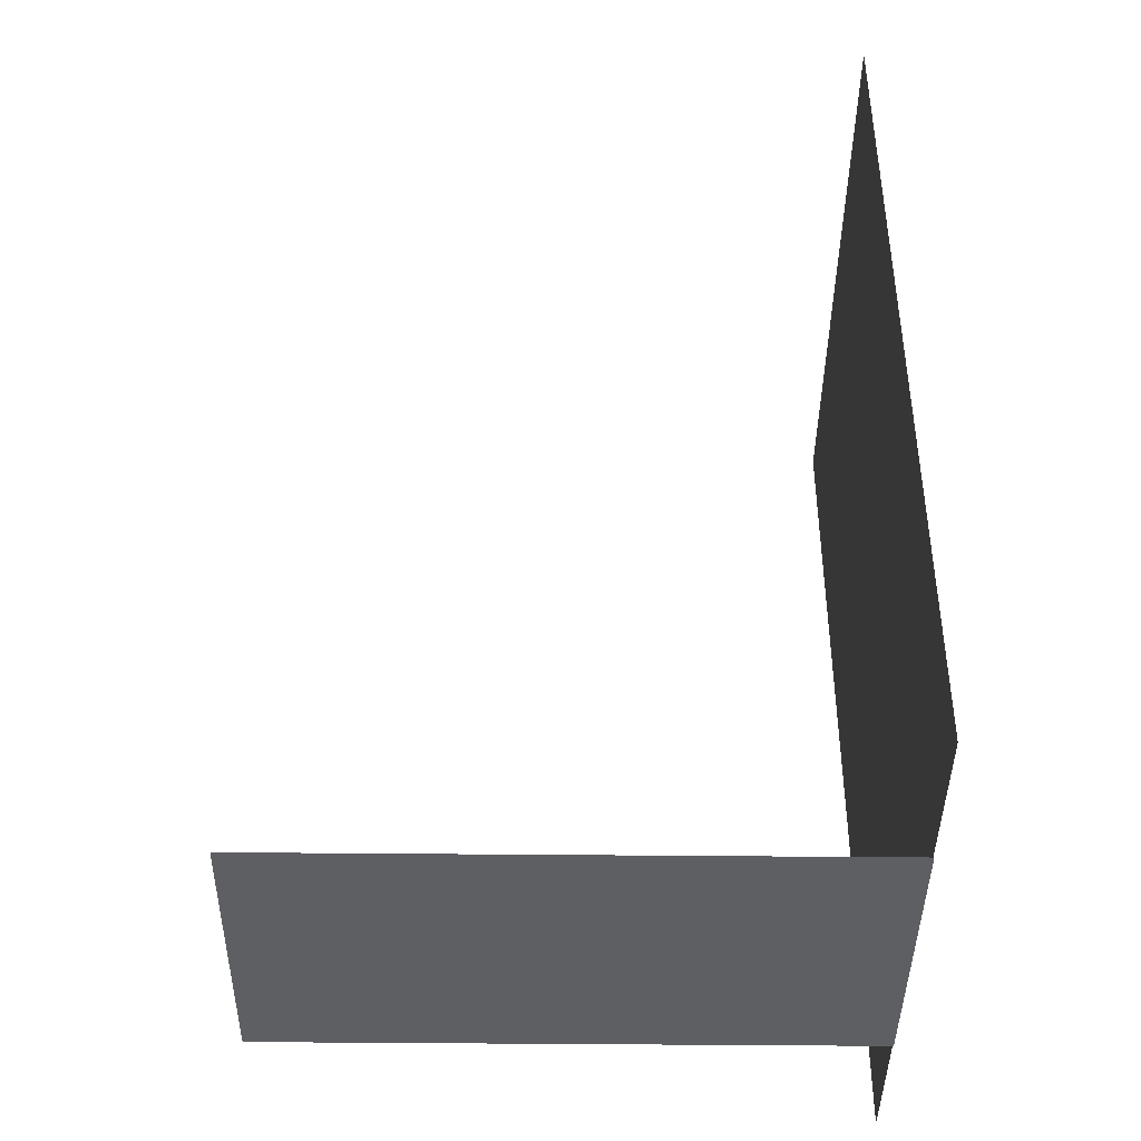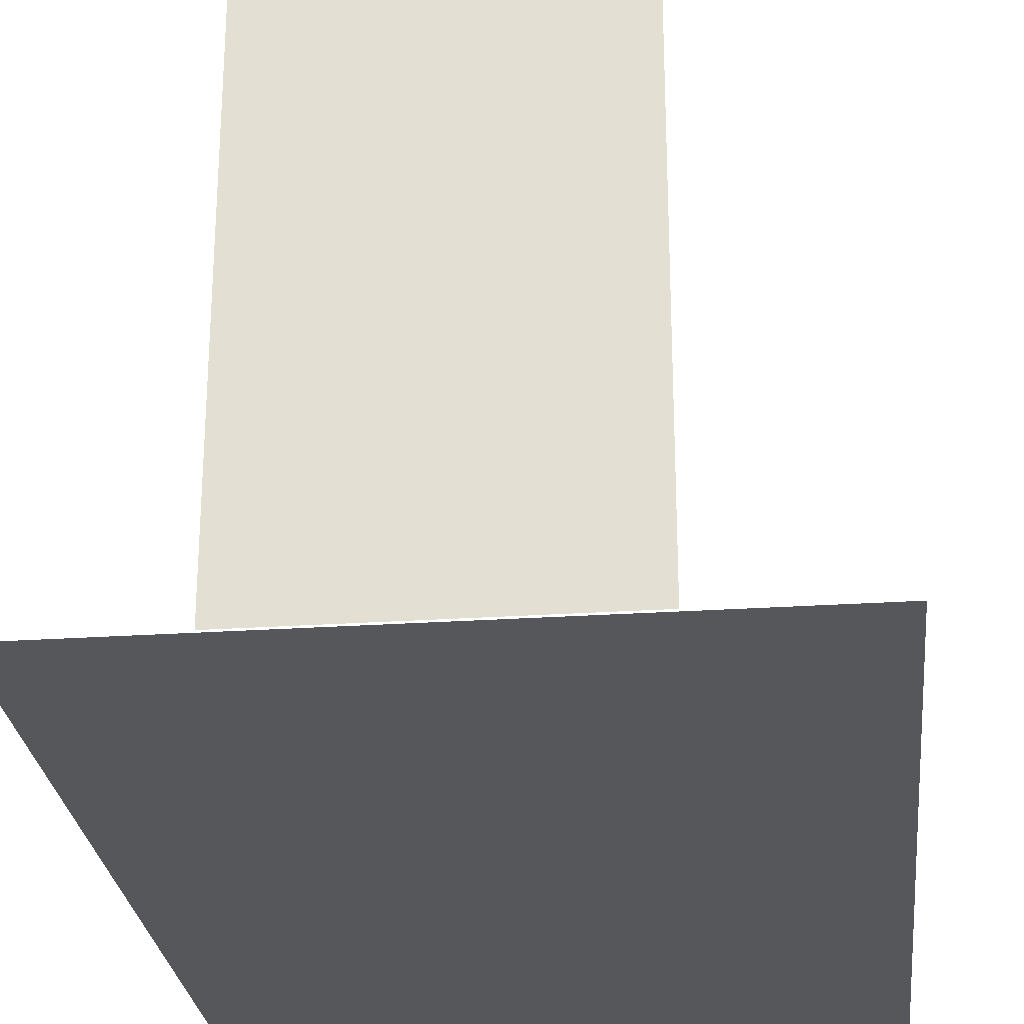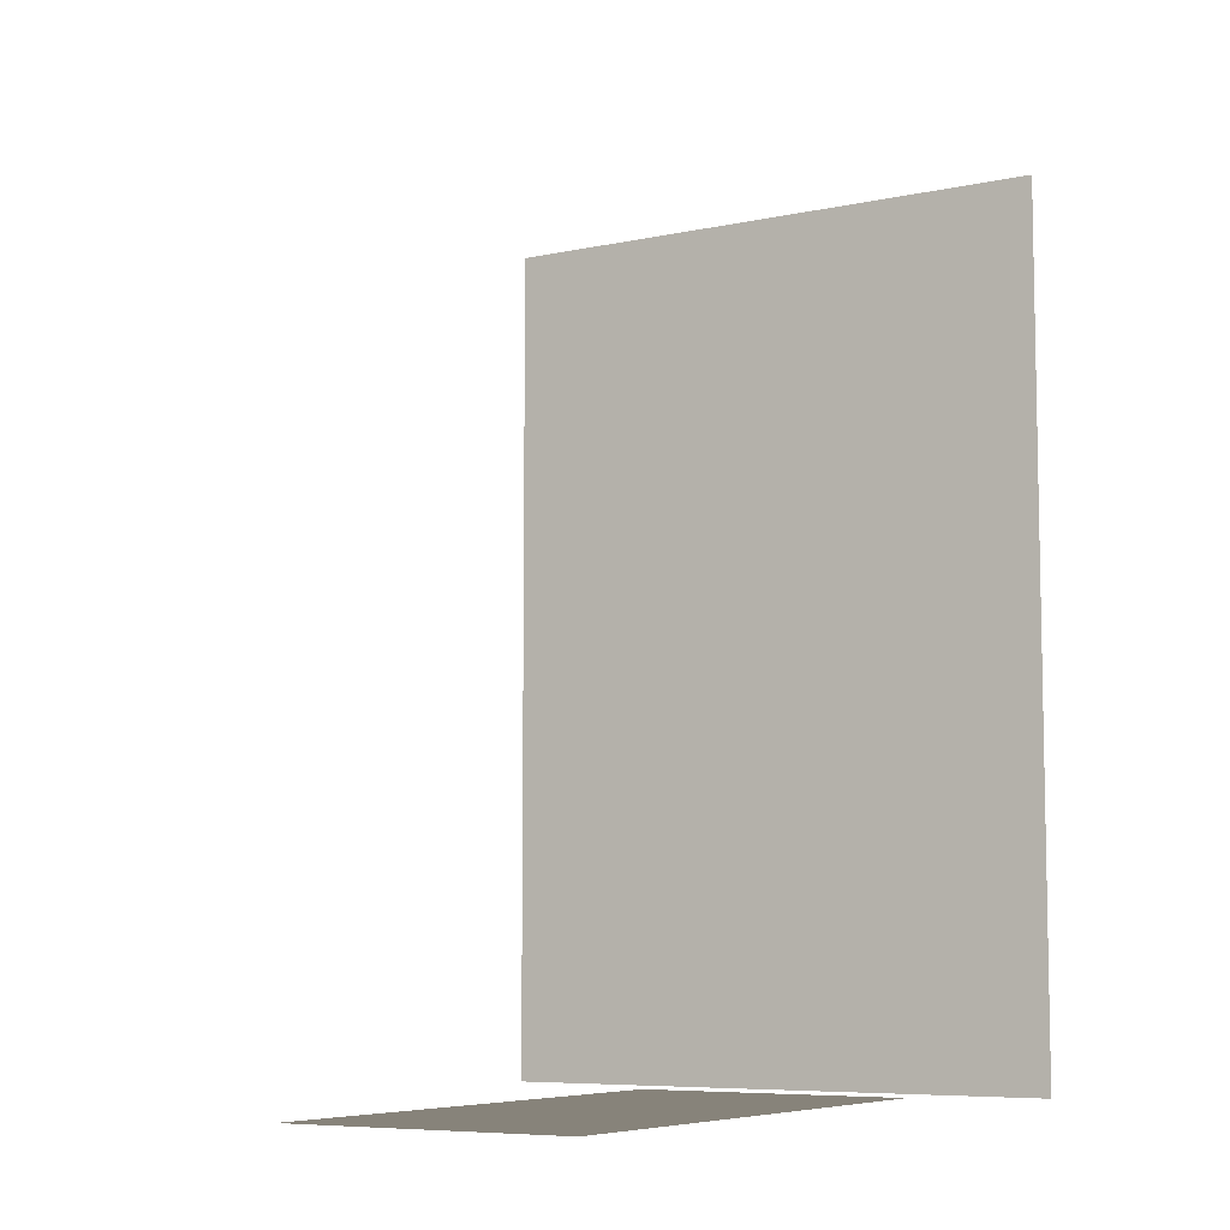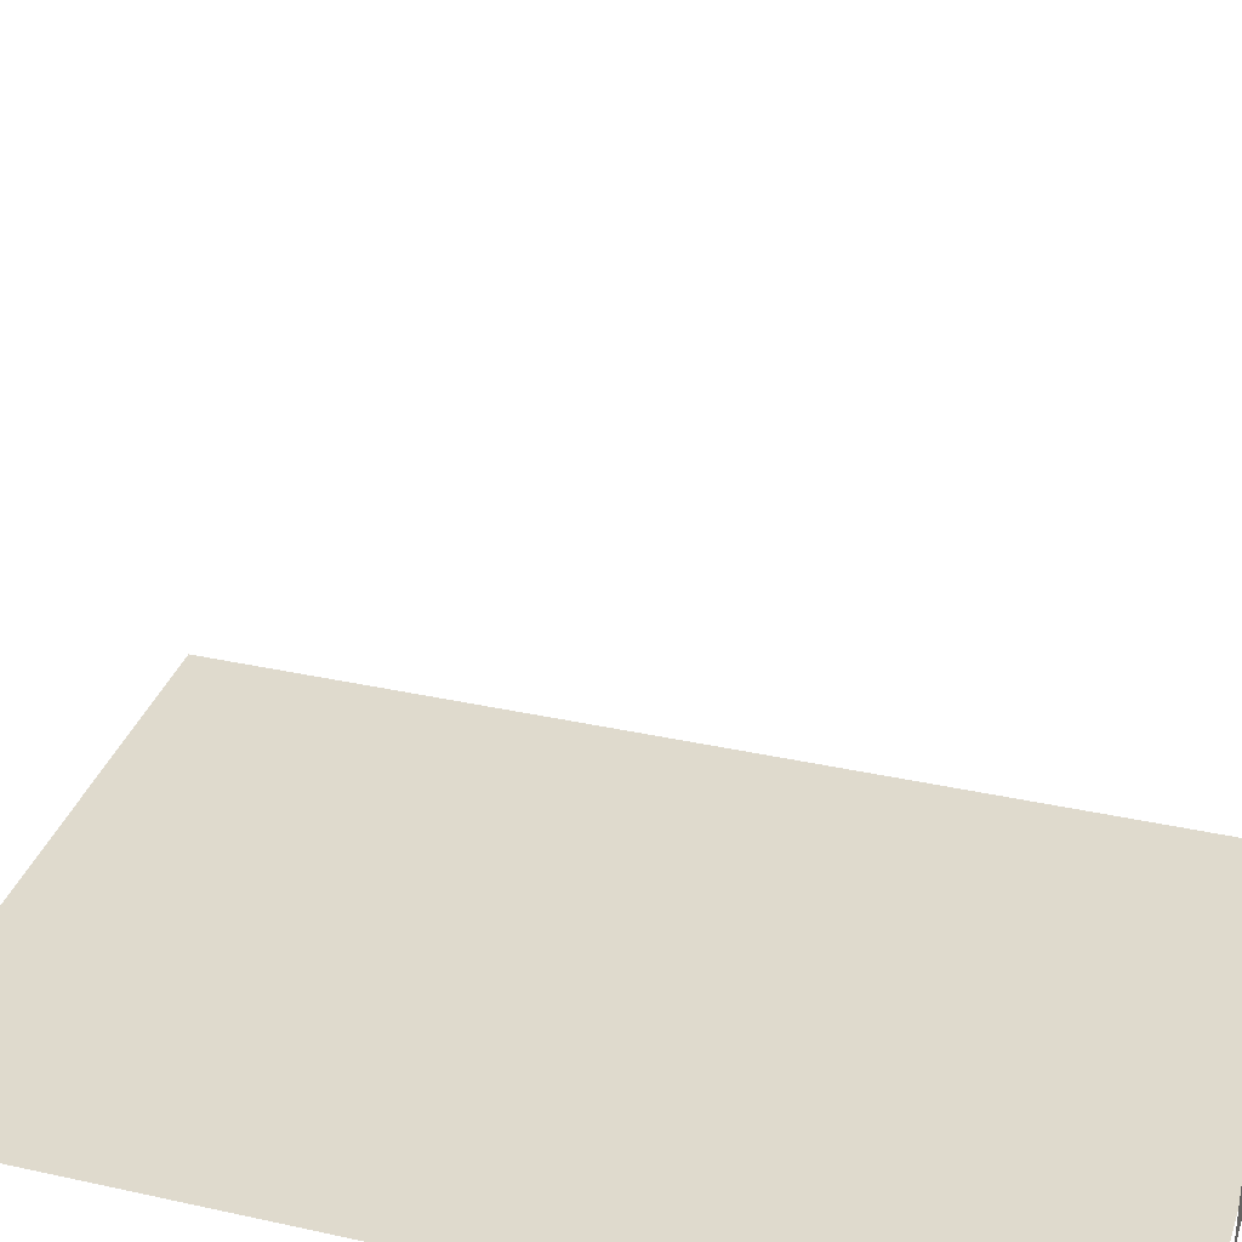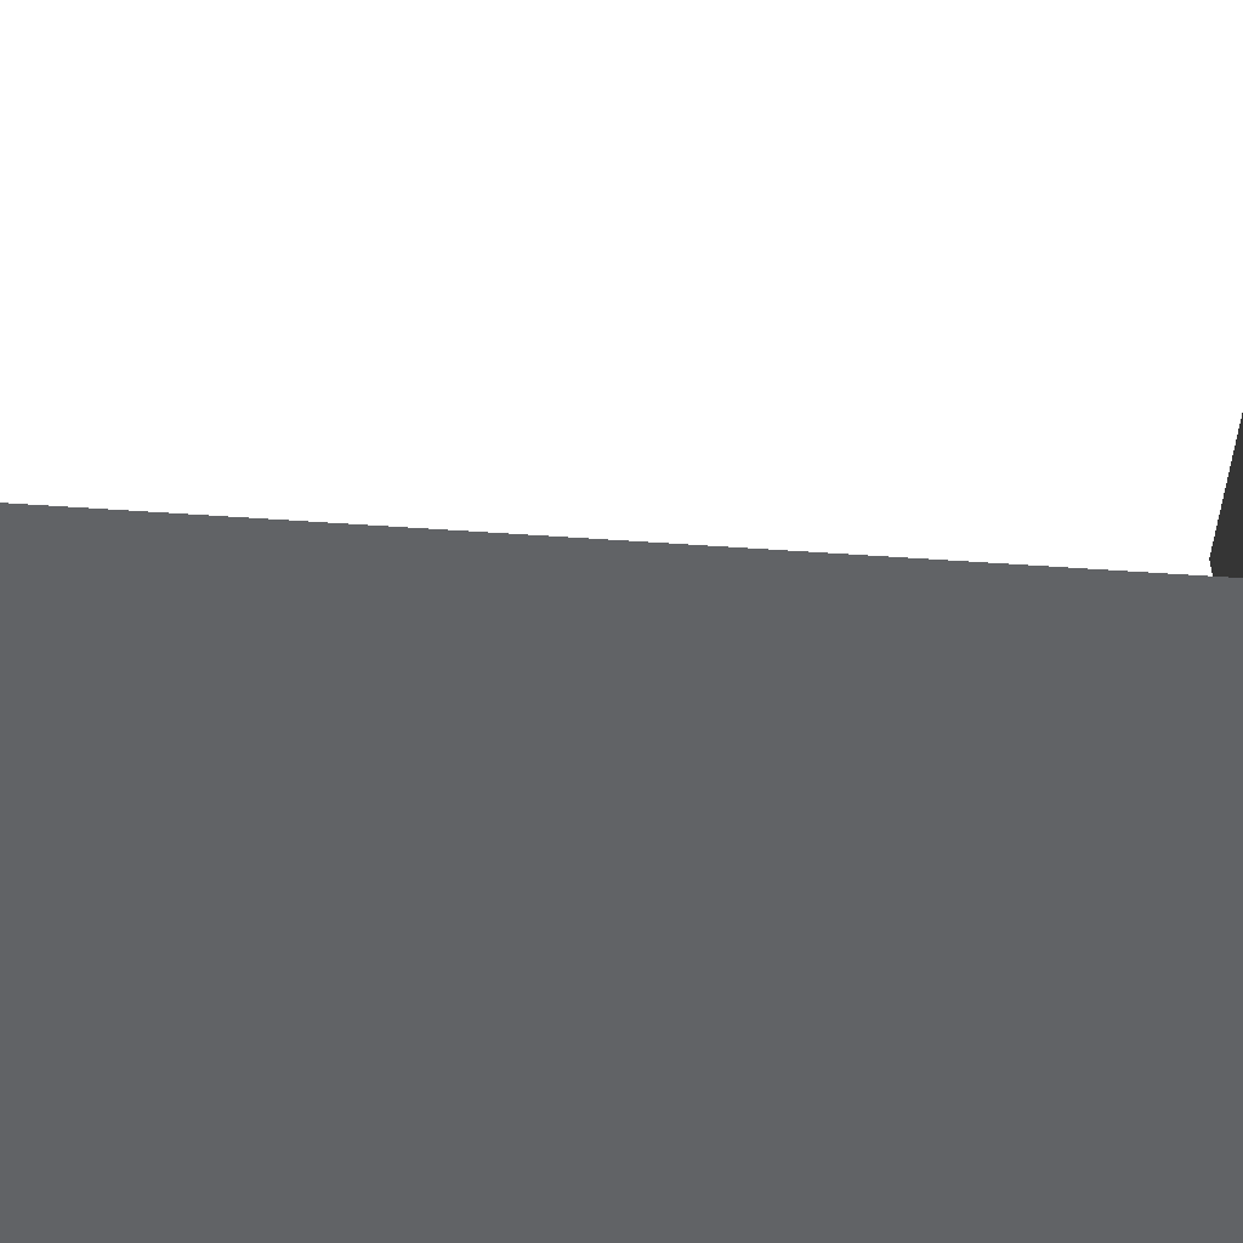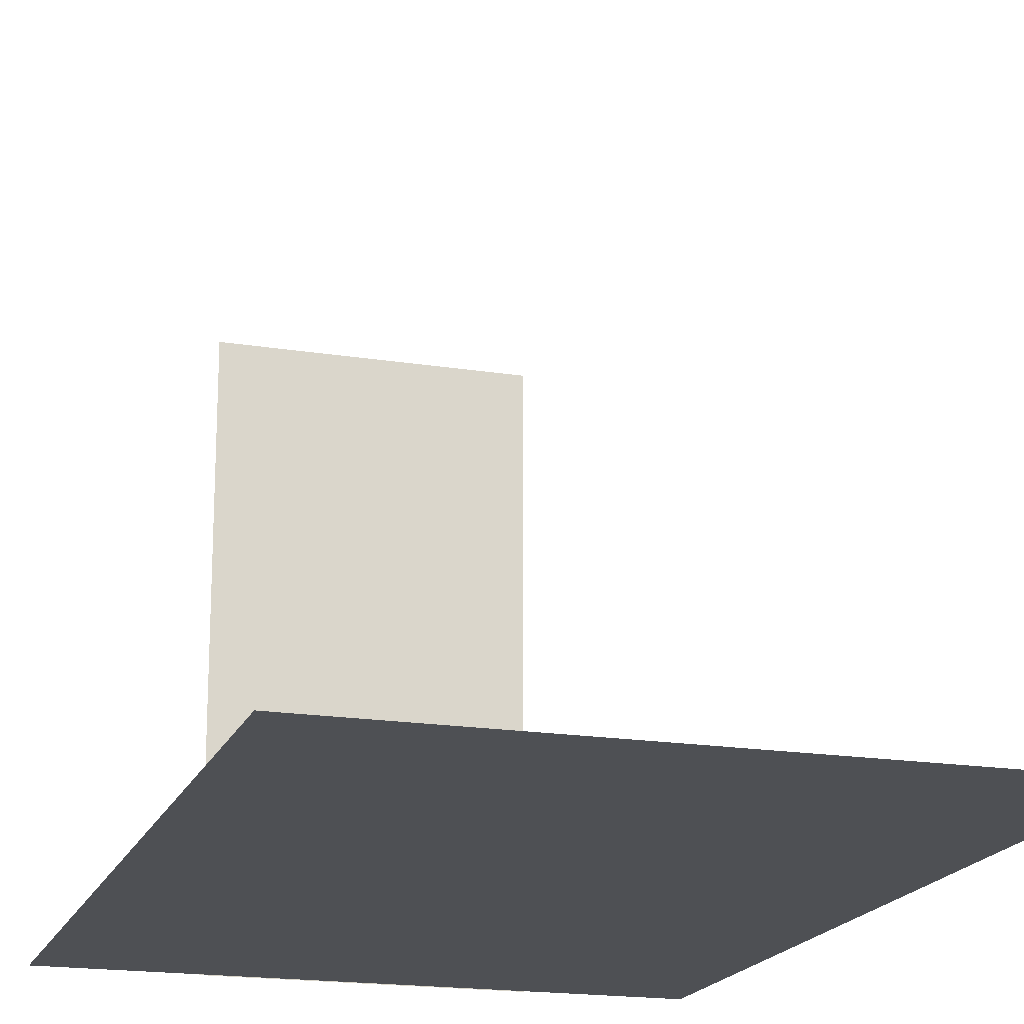
<metadata>
{"format":"obj","ext":"obj","renderer":"f3d","projection":"perspective","resolution":1024,"background":"white","views":[{"elev":-42.0,"azim":-90.7,"up":"+Z"},{"elev":-26.7,"azim":-174.0,"up":"+Y"},{"elev":-7.3,"azim":-148.6,"up":"+Z"},{"elev":32.6,"azim":107.2,"up":"+Y"},{"elev":-50.8,"azim":85.6,"up":"+Y"},{"elev":-18.6,"azim":-17.1,"up":"+Y"}]}
</metadata>
<code>
o back_Cube.001
v -0.06094 -0.1219 -0.1219
v 0.06094 -0.1219 -0.1219
v -0.06094 0.1219 -0.1219
v 0.06094 0.1219 -0.1219
f 1 3 4 2
o bottom_Cube
v 0.1219 -0.1219 0.2453
v -0.1219 -0.1219 0.2453
v -0.1219 -0.1219 -0.1203
v 0.1219 -0.1219 -0.1203
f 5 6 7 8

</code>
